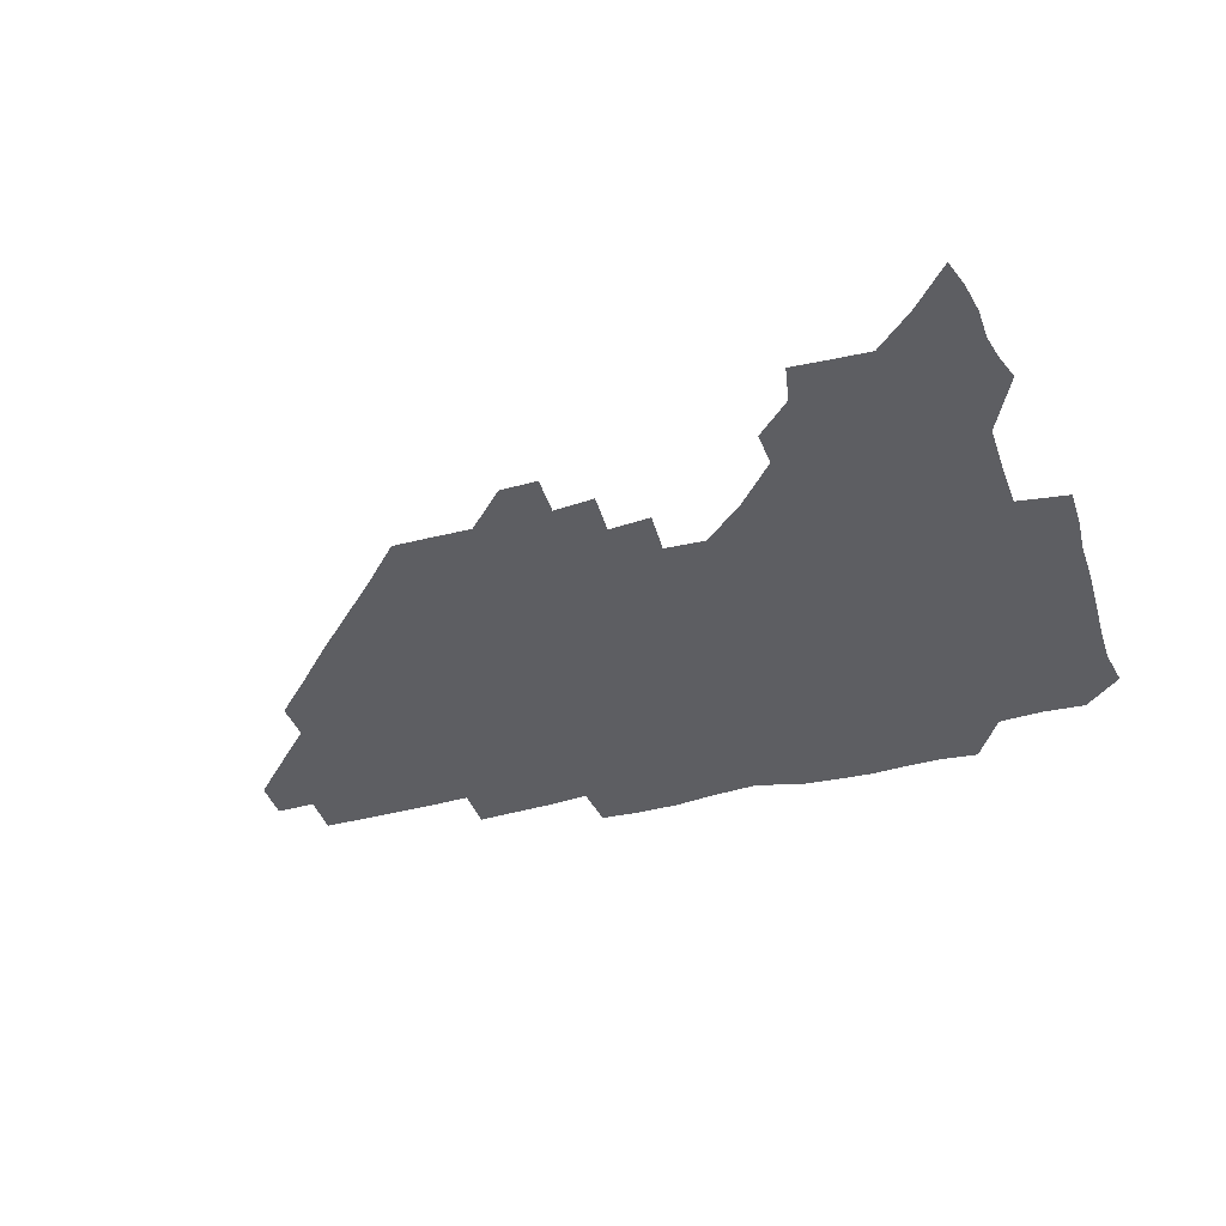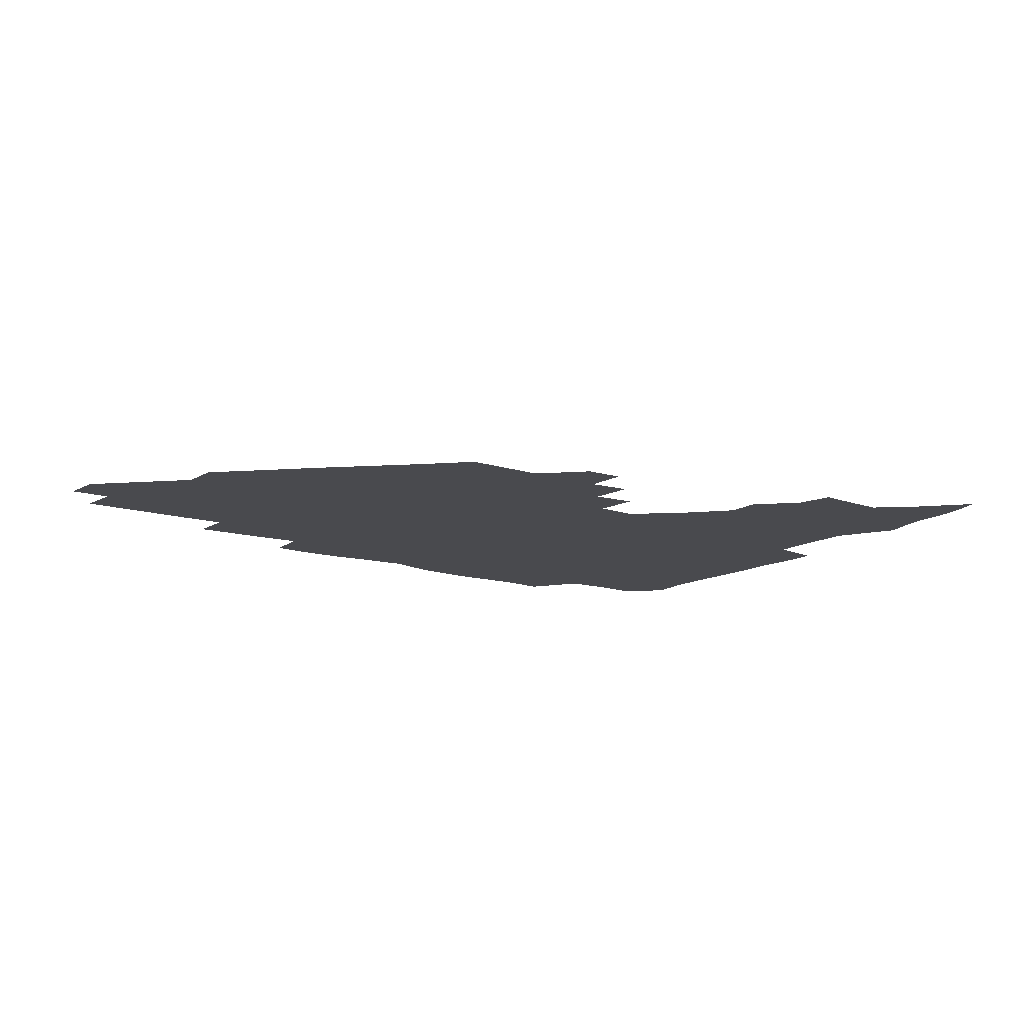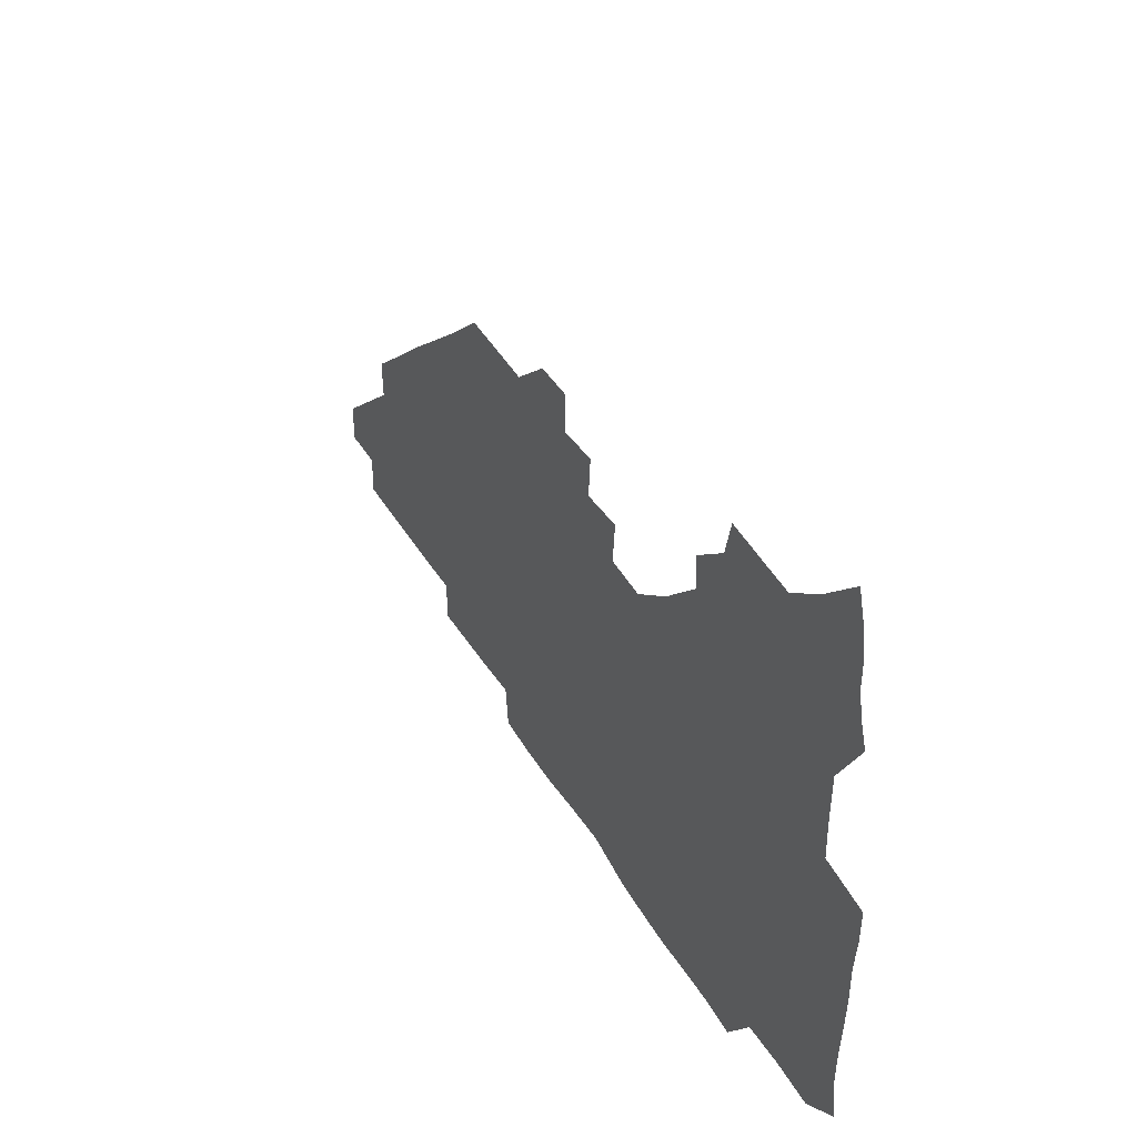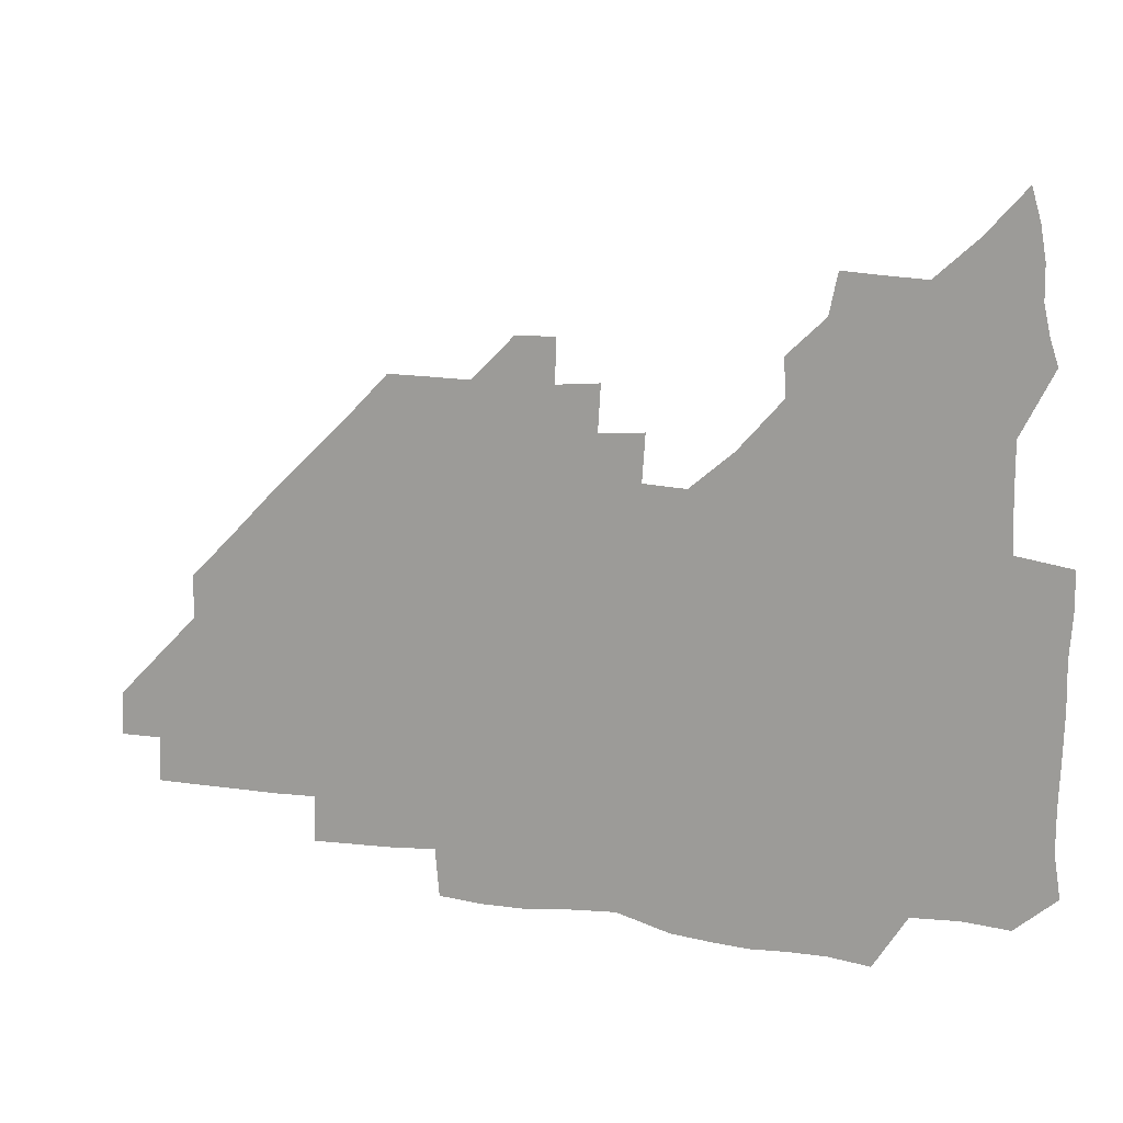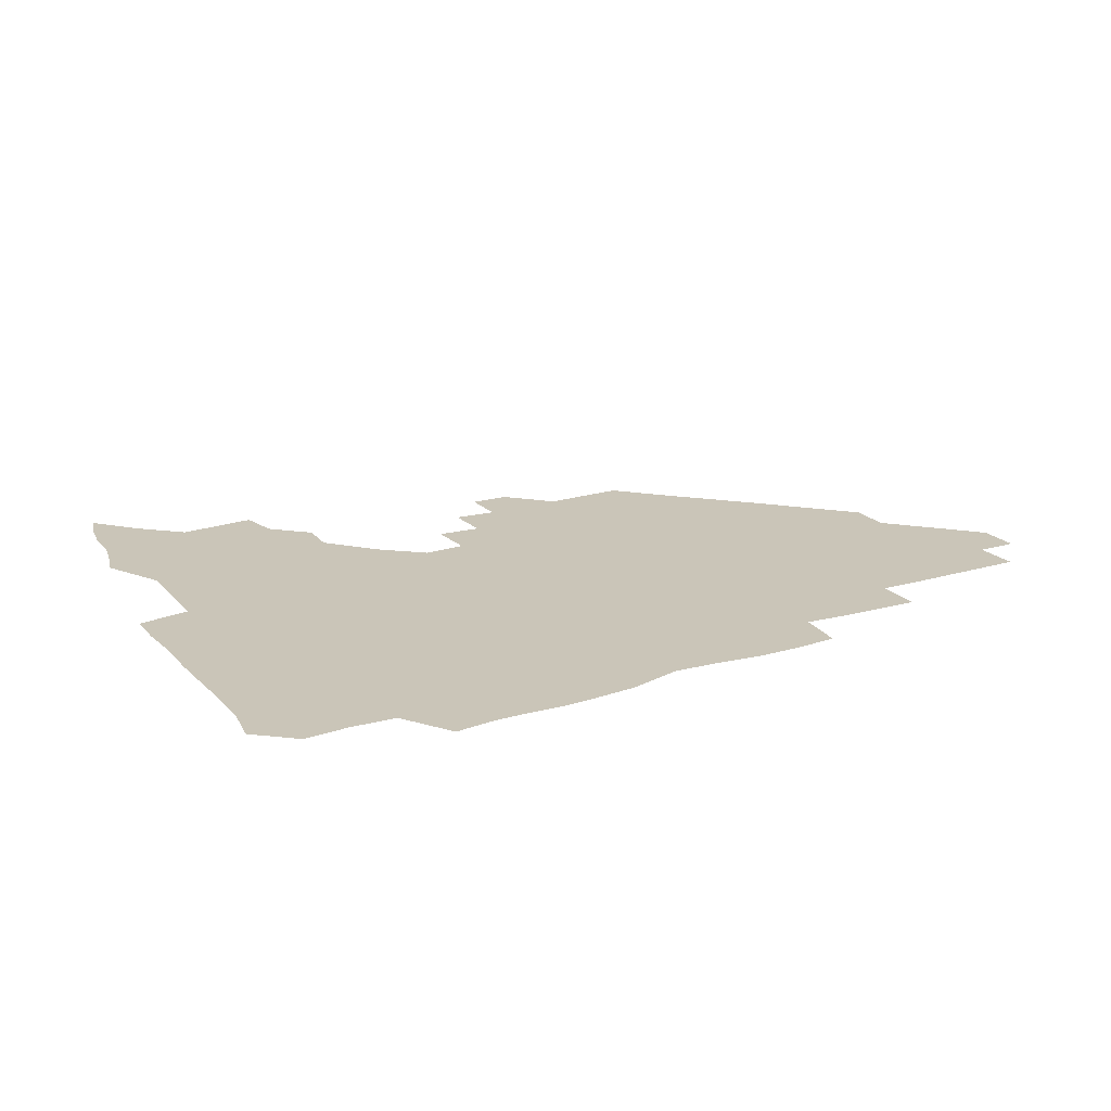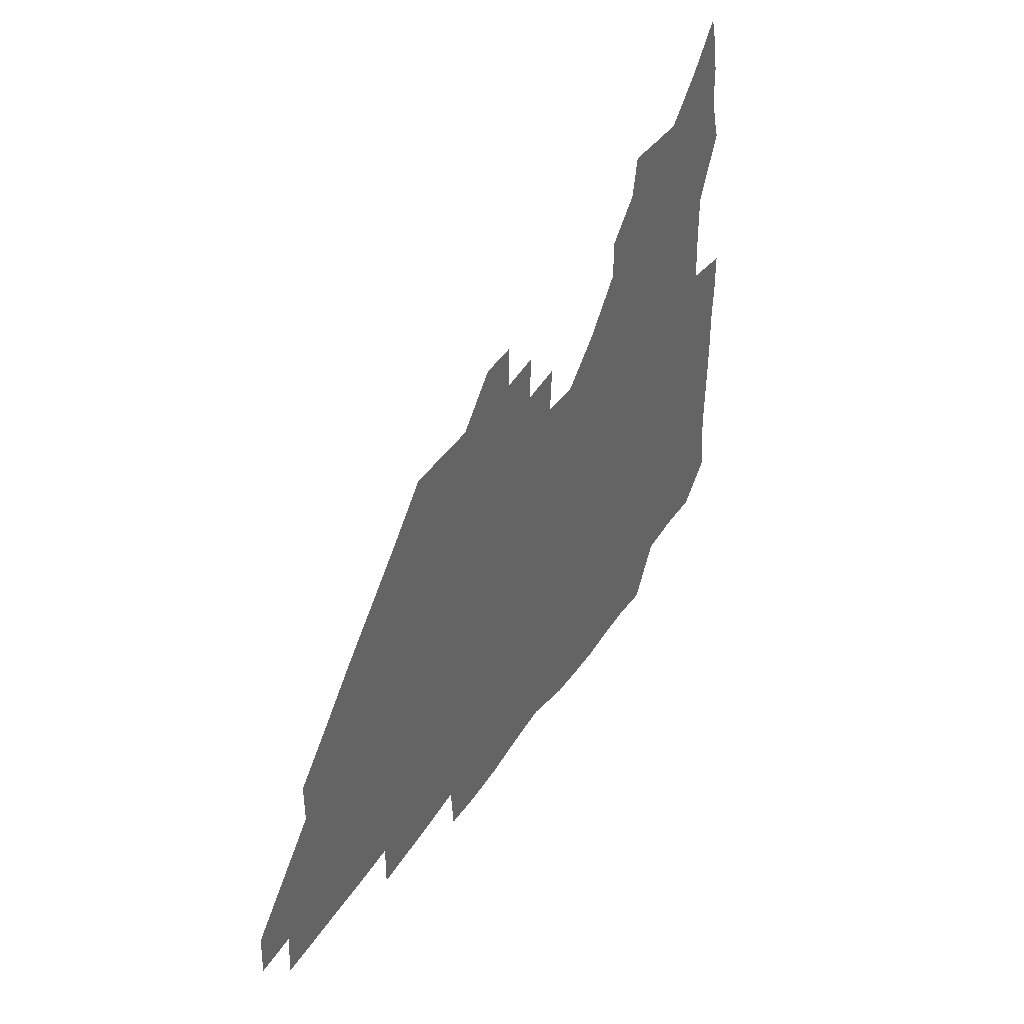
<metadata>
{"format":"obj","ext":"obj","renderer":"f3d","projection":"perspective","resolution":1024,"background":"white","views":[{"elev":-39.3,"azim":-161.7,"up":"+Z"},{"elev":-13.4,"azim":143.7,"up":"+Z"},{"elev":46.0,"azim":-119.7,"up":"+Y"},{"elev":13.6,"azim":-160.0,"up":"+Y"},{"elev":20.3,"azim":-29.1,"up":"+Z"},{"elev":40.7,"azim":119.8,"up":"+Y"}]}
</metadata>
<code>
v 266.8 191.8 0
v 269.1 207 0
v 269 222.3 0
v 268.3 237.9 0
v 267.7 253.8 0
v 267.9 269.9 0
v 266.8 285 0
v 266.8 298.7 0
v 281.4 179.4 0
v 285.2 195.4 0
v 286.5 210.5 0
v 287.2 225.7 0
v 286.8 240.5 0
v 286.2 255.5 0
v 287.4 270.9 0
v 287.1 286 0
v 286.2 301.7 0
v 286.7 319.9 0
v 286.6 337.9 0
v 275.1 360.4 0
v 278.1 369.7 0
v 280.2 379.9 0
v 280.3 391.8 0
v 282.2 403.3 0
v 285.4 414.6 0
v 297.7 180.4 0
v 301.1 196.4 0
v 302.9 212.2 0
v 303.1 226.9 0
v 302.4 241.3 0
v 302.5 256.2 0
v 304.1 271.5 0
v 304 286.1 0
v 302.9 300.8 0
v 303 315.9 0
v 304.6 331 0
v 304.8 347.1 0
v 301.7 362.8 0
v 297.5 377.2 0
v 298.8 388.2 0
v 299.6 398.7 0
v 314.5 179.4 0
v 316.6 196.9 0
v 317.2 212 0
v 317.2 226.7 0
v 317.2 241.4 0
v 317.3 256.2 0
v 318.8 271.5 0
v 319 286.1 0
v 318.4 300.6 0
v 319 315 0
v 319.1 329.6 0
v 318.5 344.9 0
v 319 358.9 0
v 317.6 372.7 0
v 314.6 385.2 0
v 326.4 160.6 0
v 330.6 181.9 0
v 331.6 197.2 0
v 331.7 211.9 0
v 331.1 226.2 0
v 331.6 241.2 0
v 331.8 255.9 0
v 333.9 271.6 0
v 334.2 286.1 0
v 333.8 300.5 0
v 333.4 315 0
v 333.1 329.4 0
v 332.4 344.6 0
v 333.4 358.1 0
v 332.7 371.8 0
v 328.7 385.9 0
v 341 162.1 0
v 344.9 181.4 0
v 346.5 197.5 0
v 346.3 211.8 0
v 346.5 226.6 0
v 346.1 241 0
v 347.3 256.3 0
v 348.9 271.5 0
v 349.5 285.9 0
v 349 300.2 0
v 347.5 315.2 0
v 346.7 330 0
v 346.3 344.8 0
v 346.5 358.7 0
v 346.2 372.5 0
v 343.2 386.9 0
v 354.7 161.9 0
v 359.8 181.8 0
v 361.3 197.6 0
v 361.8 212.3 0
v 361.6 226.8 0
v 362.3 241.8 0
v 362.6 256.5 0
v 363.7 271.4 0
v 363.9 285.8 0
v 363.9 299.8 0
v 362.8 314.2 0
v 361 329.4 0
v 359.3 346 0
v 359.8 359.5 0
v 367.7 161 0
v 374.5 182.7 0
v 376.6 198.2 0
v 377.6 213 0
v 377.1 227.2 0
v 378.5 242.5 0
v 378.6 257.1 0
v 378.6 271.5 0
v 378.3 285.7 0
v 378.1 299.8 0
v 376.8 314.2 0
v 375.1 328.2 0
v 381.1 161.6 0
v 389 183.1 0
v 392.5 199.3 0
v 392.8 213.3 0
v 393 227.8 0
v 393.2 242.4 0
v 392.8 256.8 0
v 392.7 271.3 0
v 392.6 285.8 0
v 392 300.4 0
v 390.8 315 0
v 394.9 162.7 0
v 404.7 184.1 0
v 407.4 199.2 0
v 407.6 213.2 0
v 407.8 227.7 0
v 407.3 242 0
v 407.4 256.6 0
v 407.1 271.1 0
v 407.7 285.7 0
v 406.7 300.8 0
v 406.2 315.7 0
v 405 332.4 0
v 414.2 167.7 0
v 420.5 184.3 0
v 421.7 198.4 0
v 422.2 212.8 0
v 422.6 227.5 0
v 422 241.8 0
v 422.3 256.6 0
v 422.1 271.3 0
v 421.8 286.2 0
v 421.6 300.9 0
v 421.1 316.1 0
v 421.2 331 0
v 420.2 347.5 0
v 431.3 166.3 0
v 435.6 183.5 0
v 436.5 197.9 0
v 436.8 212.4 0
v 437 227 0
v 437 241.7 0
v 437 256.5 0
v 436.8 271.2 0
v 436.7 286 0
v 436.9 300.7 0
v 436.5 315.7 0
v 436.1 331.1 0
v 435.9 346.2 0
v 435.4 361.8 0
v 447.5 164.4 0
v 450.5 182.6 0
v 451.2 197.3 0
v 451.9 212.5 0
v 451.8 226.9 0
v 451.6 241.5 0
v 451.6 256.3 0
v 451.7 271.2 0
v 451.4 286.1 0
v 451.6 300.8 0
v 451.4 315.8 0
v 451.1 330.8 0
v 450.7 345.7 0
v 449.8 361.5 0
v 463.3 164.1 0
v 465.3 181.9 0
v 466.2 197.2 0
v 466.6 212.1 0
v 466.7 226.7 0
v 466.6 241.4 0
v 466.5 256.2 0
v 466.8 271.1 0
v 466.7 285.8 0
v 466.4 300.9 0
v 466.3 315.8 0
v 466 330.5 0
v 465.2 346 0
v 478.5 165 0
v 480.1 181.9 0
v 481 196.9 0
v 481.3 211.6 0
v 481.5 226.6 0
v 481.6 241.4 0
v 481.5 256.3 0
v 481.5 271.1 0
v 481.6 285.8 0
v 481.2 301.4 0
v 481.1 316 0
v 480.8 330.8 0
v 480.1 346.3 0
v 495.3 180.6 0
v 495.9 196.8 0
v 496.1 211.4 0
v 496.4 226.6 0
v 496.7 241.6 0
v 496.5 256.3 0
v 496.5 271 0
v 496.4 285.9 0
v 496 301.3 0
v 495.9 316 0
v 495.6 330.8 0
v 495 346.4 0
v 510.6 179.9 0
v 510.7 196.3 0
v 511.1 211.6 0
v 511.3 226.6 0
v 511.3 241.5 0
v 511.3 256.2 0
v 511.4 271 0
v 511.2 285.9 0
v 510.9 301.1 0
v 510.7 316 0
v 510.2 330.8 0
v 525.6 179.2 0
v 525.5 195.6 0
v 526 211.1 0
v 526.1 226.5 0
v 526.1 241.4 0
v 526.1 256.2 0
v 526.1 271 0
v 526 285.9 0
v 525.7 300.9 0
v 525.2 316.1 0
v 541 195 0
v 540.9 211.1 0
v 540.8 226.6 0
v 540.9 241.4 0
v 541 256.2 0
v 540.7 271.1 0
v 540.6 286 0
v 540.4 301.5 0
v 556.4 194.9 0
v 555.8 211.3 0
v 555.7 226.4 0
v 555.8 241.2 0
v 555.6 256.3 0
v 555.5 271.2 0
v 555.2 286.2 0
v 571.6 194.7 0
v 570.8 210.9 0
v 570.5 226.3 0
v 570.4 241.2 0
v 570.1 256.2 0
v 570.3 271.2 0
v 586.2 194.6 0
v 585.5 210.7 0
v 585.4 225.9 0
v 584.7 241.4 0
v 600.5 210.4 0
v 600.1 225.7 0
f 9 10 1
f 1 10 2
f 10 11 2
f 2 11 3
f 11 12 3
f 3 12 4
f 12 13 4
f 4 13 5
f 13 14 5
f 5 14 6
f 14 15 6
f 6 15 7
f 15 16 7
f 7 16 8
f 16 17 8
f 9 26 10
f 26 27 10
f 10 27 11
f 27 28 11
f 11 28 12
f 28 29 12
f 12 29 13
f 29 30 13
f 13 30 14
f 30 31 14
f 14 31 15
f 31 32 15
f 15 32 16
f 32 33 16
f 16 33 17
f 33 34 17
f 17 34 18
f 34 35 18
f 18 35 19
f 35 36 19
f 19 36 20
f 36 37 20
f 20 37 21
f 37 38 21
f 21 38 22
f 38 39 22
f 22 39 23
f 39 40 23
f 23 40 24
f 40 41 24
f 24 41 25
f 26 42 27
f 42 43 27
f 27 43 28
f 43 44 28
f 28 44 29
f 44 45 29
f 29 45 30
f 45 46 30
f 30 46 31
f 46 47 31
f 31 47 32
f 47 48 32
f 32 48 33
f 48 49 33
f 33 49 34
f 49 50 34
f 34 50 35
f 50 51 35
f 35 51 36
f 51 52 36
f 36 52 37
f 52 53 37
f 37 53 38
f 53 54 38
f 38 54 39
f 54 55 39
f 39 55 40
f 55 56 40
f 40 56 41
f 57 58 42
f 42 58 43
f 58 59 43
f 43 59 44
f 59 60 44
f 44 60 45
f 60 61 45
f 45 61 46
f 61 62 46
f 46 62 47
f 62 63 47
f 47 63 48
f 63 64 48
f 48 64 49
f 64 65 49
f 49 65 50
f 65 66 50
f 50 66 51
f 66 67 51
f 51 67 52
f 67 68 52
f 52 68 53
f 68 69 53
f 53 69 54
f 69 70 54
f 54 70 55
f 70 71 55
f 55 71 56
f 71 72 56
f 57 73 58
f 73 74 58
f 58 74 59
f 74 75 59
f 59 75 60
f 75 76 60
f 60 76 61
f 76 77 61
f 61 77 62
f 77 78 62
f 62 78 63
f 78 79 63
f 63 79 64
f 79 80 64
f 64 80 65
f 80 81 65
f 65 81 66
f 81 82 66
f 66 82 67
f 82 83 67
f 67 83 68
f 83 84 68
f 68 84 69
f 84 85 69
f 69 85 70
f 85 86 70
f 70 86 71
f 86 87 71
f 71 87 72
f 87 88 72
f 73 89 74
f 89 90 74
f 74 90 75
f 90 91 75
f 75 91 76
f 91 92 76
f 76 92 77
f 92 93 77
f 77 93 78
f 93 94 78
f 78 94 79
f 94 95 79
f 79 95 80
f 95 96 80
f 80 96 81
f 96 97 81
f 81 97 82
f 97 98 82
f 82 98 83
f 98 99 83
f 83 99 84
f 99 100 84
f 84 100 85
f 100 101 85
f 85 101 86
f 101 102 86
f 86 102 87
f 89 103 90
f 103 104 90
f 90 104 91
f 104 105 91
f 91 105 92
f 105 106 92
f 92 106 93
f 106 107 93
f 93 107 94
f 107 108 94
f 94 108 95
f 108 109 95
f 95 109 96
f 109 110 96
f 96 110 97
f 110 111 97
f 97 111 98
f 111 112 98
f 98 112 99
f 112 113 99
f 99 113 100
f 113 114 100
f 100 114 101
f 103 115 104
f 115 116 104
f 104 116 105
f 116 117 105
f 105 117 106
f 117 118 106
f 106 118 107
f 118 119 107
f 107 119 108
f 119 120 108
f 108 120 109
f 120 121 109
f 109 121 110
f 121 122 110
f 110 122 111
f 122 123 111
f 111 123 112
f 123 124 112
f 112 124 113
f 124 125 113
f 113 125 114
f 115 126 116
f 126 127 116
f 116 127 117
f 127 128 117
f 117 128 118
f 128 129 118
f 118 129 119
f 129 130 119
f 119 130 120
f 130 131 120
f 120 131 121
f 131 132 121
f 121 132 122
f 132 133 122
f 122 133 123
f 133 134 123
f 123 134 124
f 134 135 124
f 124 135 125
f 135 136 125
f 126 138 127
f 138 139 127
f 127 139 128
f 139 140 128
f 128 140 129
f 140 141 129
f 129 141 130
f 141 142 130
f 130 142 131
f 142 143 131
f 131 143 132
f 143 144 132
f 132 144 133
f 144 145 133
f 133 145 134
f 145 146 134
f 134 146 135
f 146 147 135
f 135 147 136
f 147 148 136
f 136 148 137
f 148 149 137
f 138 151 139
f 151 152 139
f 139 152 140
f 152 153 140
f 140 153 141
f 153 154 141
f 141 154 142
f 154 155 142
f 142 155 143
f 155 156 143
f 143 156 144
f 156 157 144
f 144 157 145
f 157 158 145
f 145 158 146
f 158 159 146
f 146 159 147
f 159 160 147
f 147 160 148
f 160 161 148
f 148 161 149
f 161 162 149
f 149 162 150
f 162 163 150
f 151 165 152
f 165 166 152
f 152 166 153
f 166 167 153
f 153 167 154
f 167 168 154
f 154 168 155
f 168 169 155
f 155 169 156
f 169 170 156
f 156 170 157
f 170 171 157
f 157 171 158
f 171 172 158
f 158 172 159
f 172 173 159
f 159 173 160
f 173 174 160
f 160 174 161
f 174 175 161
f 161 175 162
f 175 176 162
f 162 176 163
f 176 177 163
f 163 177 164
f 177 178 164
f 165 179 166
f 179 180 166
f 166 180 167
f 180 181 167
f 167 181 168
f 181 182 168
f 168 182 169
f 182 183 169
f 169 183 170
f 183 184 170
f 170 184 171
f 184 185 171
f 171 185 172
f 185 186 172
f 172 186 173
f 186 187 173
f 173 187 174
f 187 188 174
f 174 188 175
f 188 189 175
f 175 189 176
f 189 190 176
f 176 190 177
f 190 191 177
f 177 191 178
f 179 192 180
f 192 193 180
f 180 193 181
f 193 194 181
f 181 194 182
f 194 195 182
f 182 195 183
f 195 196 183
f 183 196 184
f 196 197 184
f 184 197 185
f 197 198 185
f 185 198 186
f 198 199 186
f 186 199 187
f 199 200 187
f 187 200 188
f 200 201 188
f 188 201 189
f 201 202 189
f 189 202 190
f 202 203 190
f 190 203 191
f 203 204 191
f 193 205 194
f 205 206 194
f 194 206 195
f 206 207 195
f 195 207 196
f 207 208 196
f 196 208 197
f 208 209 197
f 197 209 198
f 209 210 198
f 198 210 199
f 210 211 199
f 199 211 200
f 211 212 200
f 200 212 201
f 212 213 201
f 201 213 202
f 213 214 202
f 202 214 203
f 214 215 203
f 203 215 204
f 215 216 204
f 205 217 206
f 217 218 206
f 206 218 207
f 218 219 207
f 207 219 208
f 219 220 208
f 208 220 209
f 220 221 209
f 209 221 210
f 221 222 210
f 210 222 211
f 222 223 211
f 211 223 212
f 223 224 212
f 212 224 213
f 224 225 213
f 213 225 214
f 225 226 214
f 214 226 215
f 226 227 215
f 215 227 216
f 217 228 218
f 228 229 218
f 218 229 219
f 229 230 219
f 219 230 220
f 230 231 220
f 220 231 221
f 231 232 221
f 221 232 222
f 232 233 222
f 222 233 223
f 233 234 223
f 223 234 224
f 234 235 224
f 224 235 225
f 235 236 225
f 225 236 226
f 236 237 226
f 226 237 227
f 229 238 230
f 238 239 230
f 230 239 231
f 239 240 231
f 231 240 232
f 240 241 232
f 232 241 233
f 241 242 233
f 233 242 234
f 242 243 234
f 234 243 235
f 243 244 235
f 235 244 236
f 244 245 236
f 236 245 237
f 238 246 239
f 246 247 239
f 239 247 240
f 247 248 240
f 240 248 241
f 248 249 241
f 241 249 242
f 249 250 242
f 242 250 243
f 250 251 243
f 243 251 244
f 251 252 244
f 244 252 245
f 246 253 247
f 253 254 247
f 247 254 248
f 254 255 248
f 248 255 249
f 255 256 249
f 249 256 250
f 256 257 250
f 250 257 251
f 257 258 251
f 251 258 252
f 253 259 254
f 259 260 254
f 254 260 255
f 260 261 255
f 255 261 256
f 261 262 256
f 256 262 257
f 260 263 261
f 263 264 261
f 261 264 262

</code>
